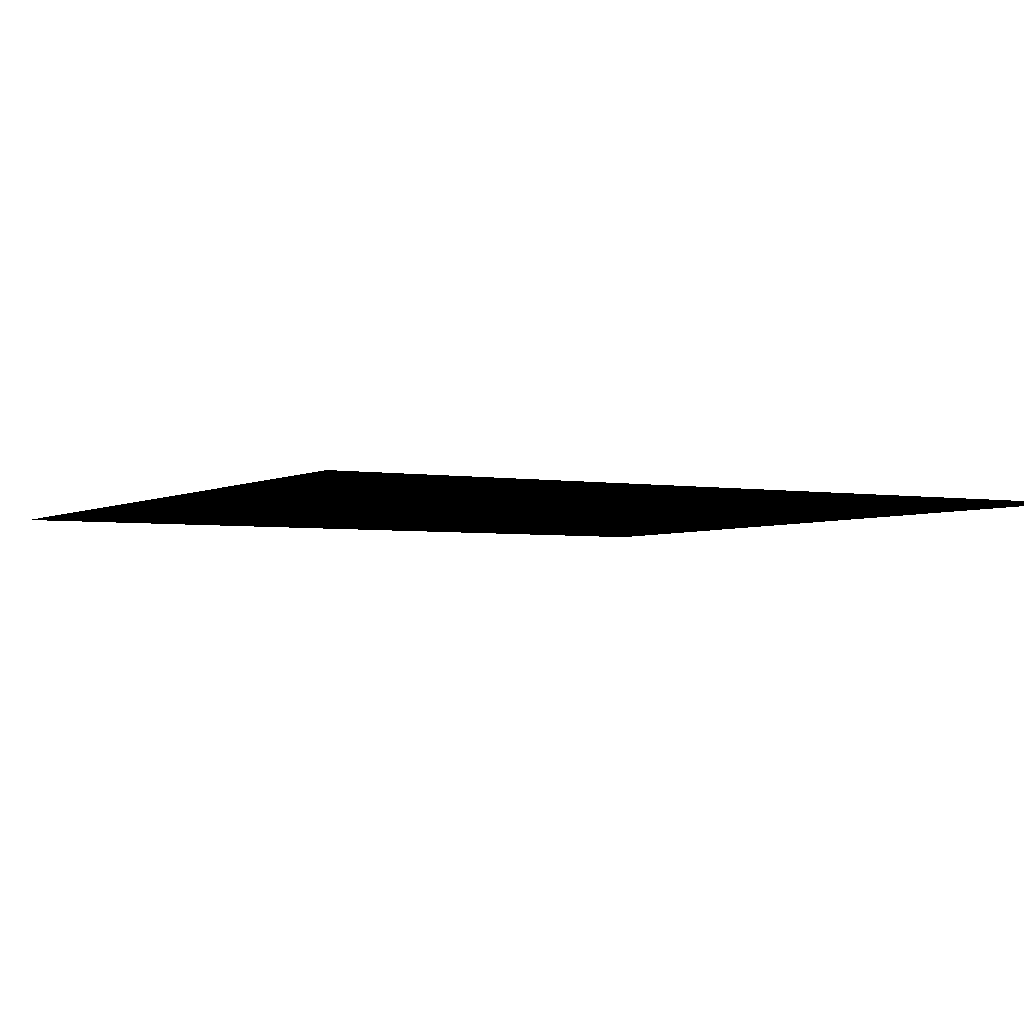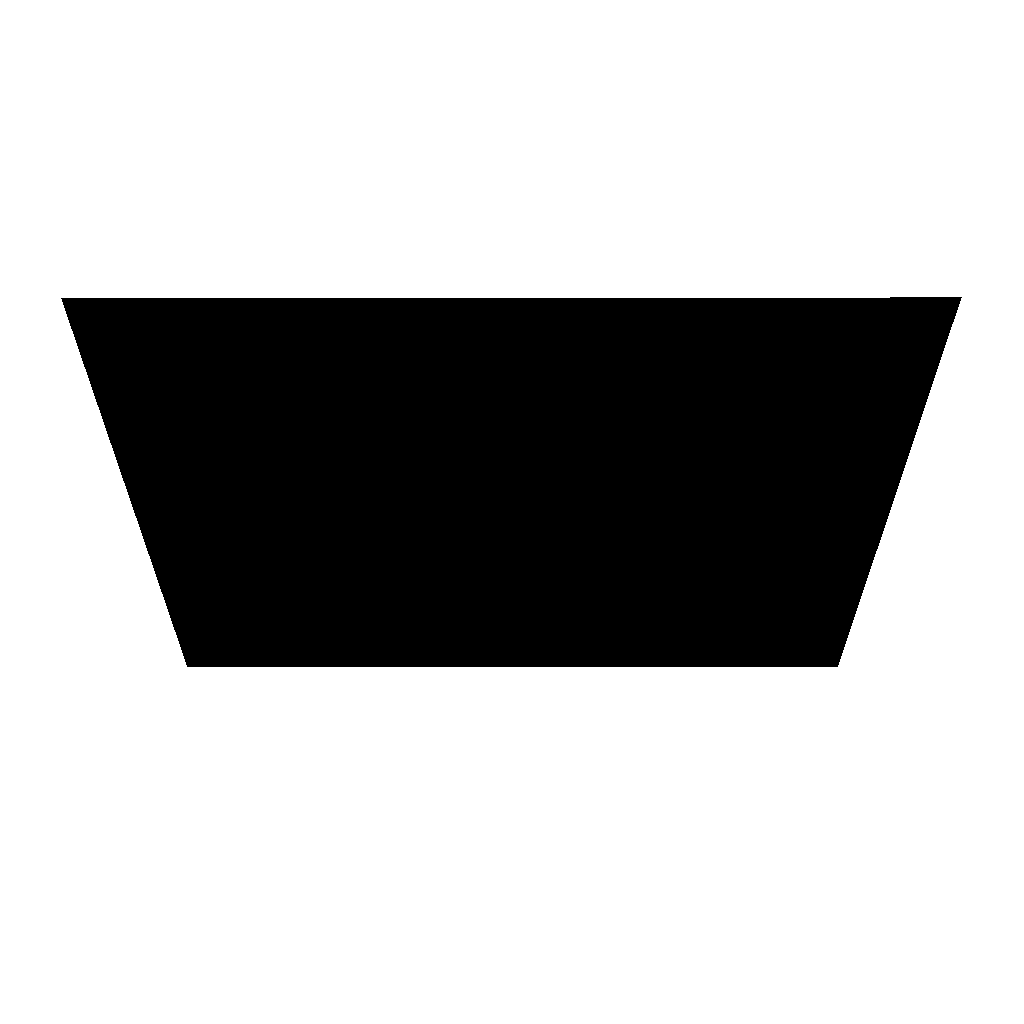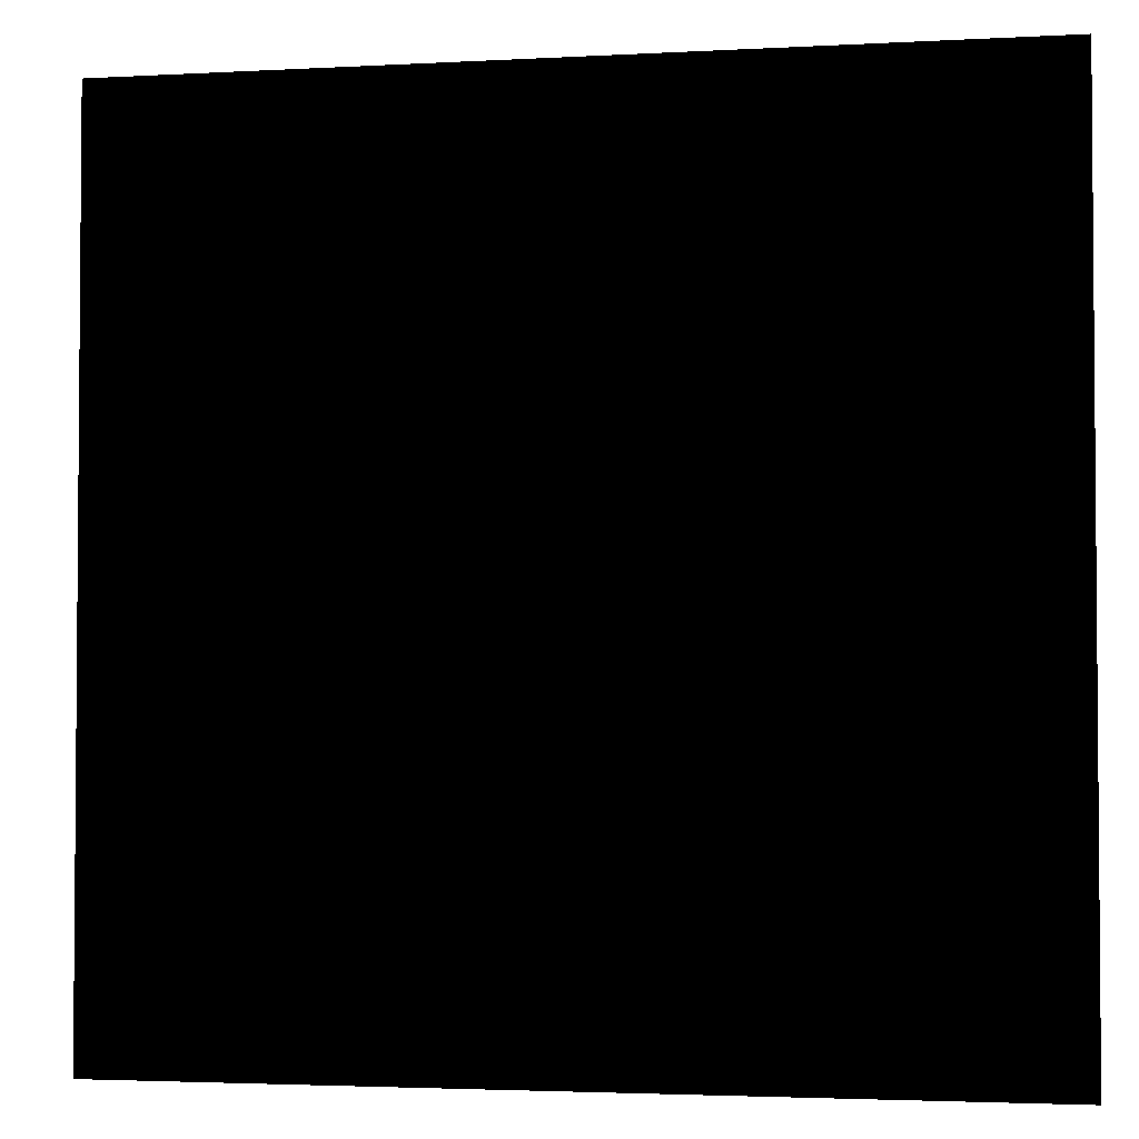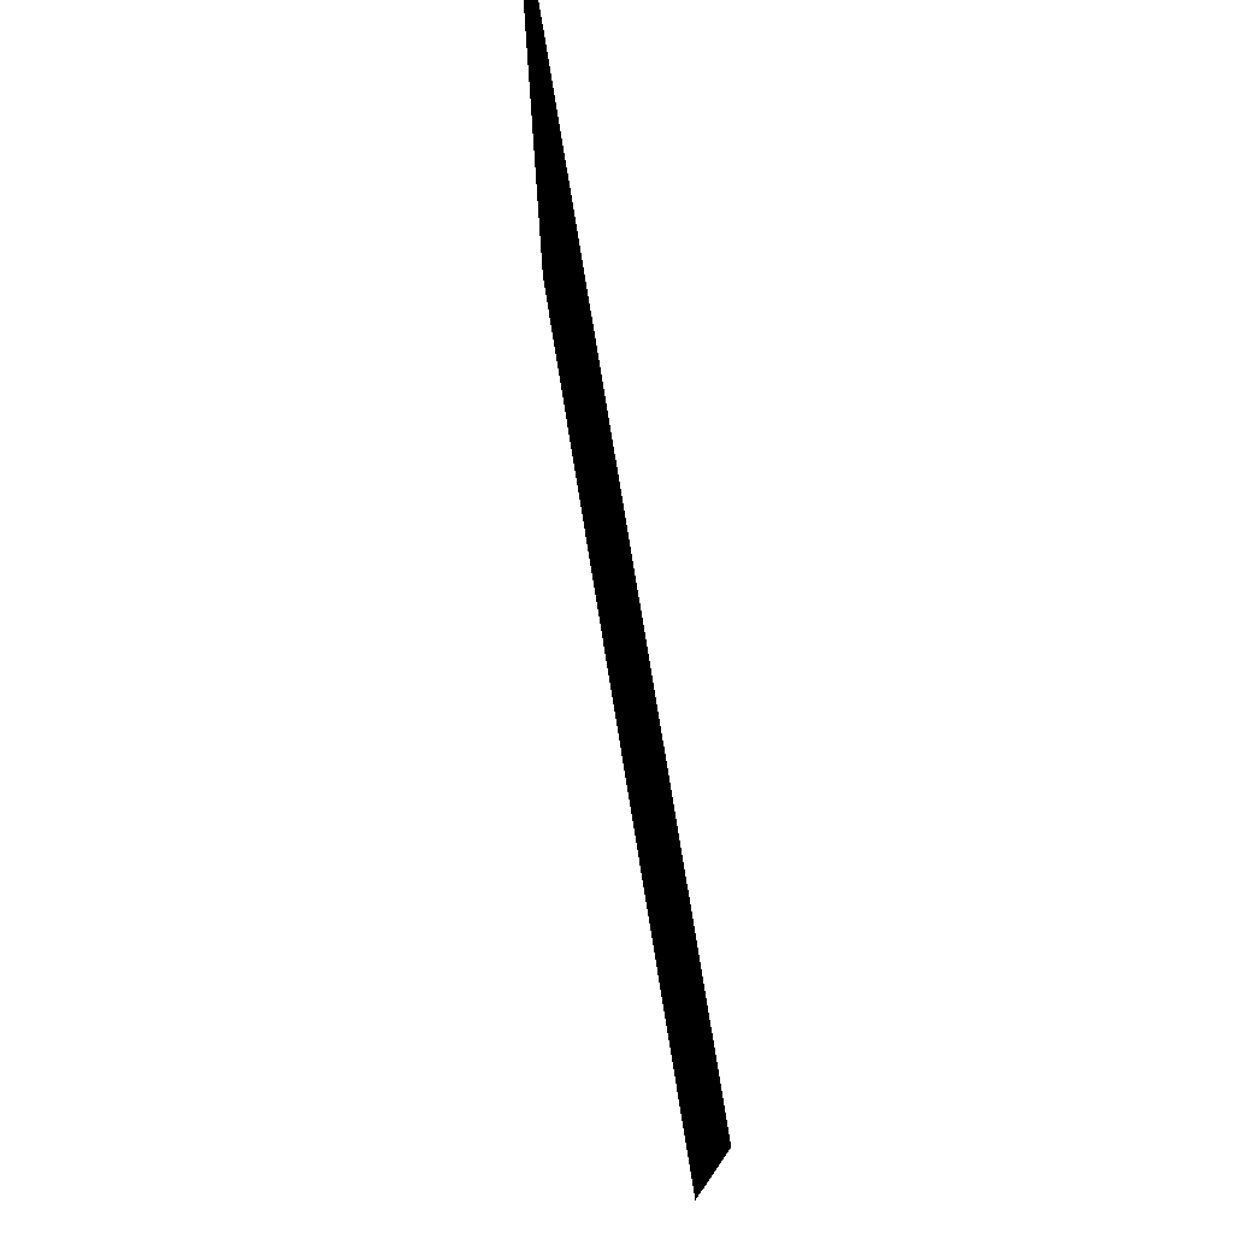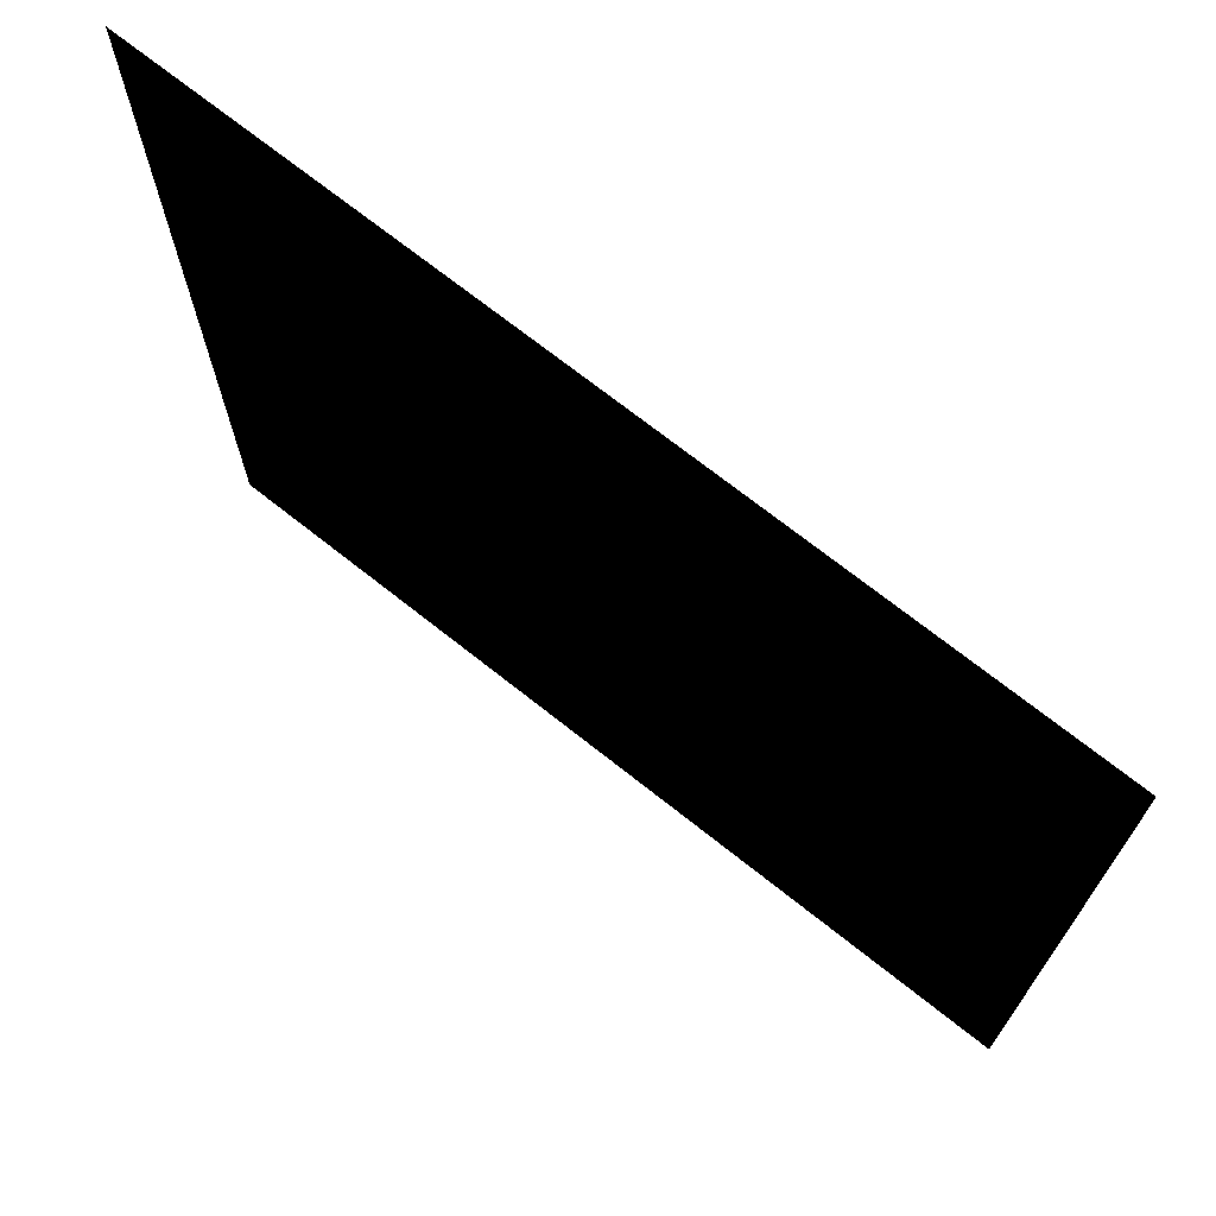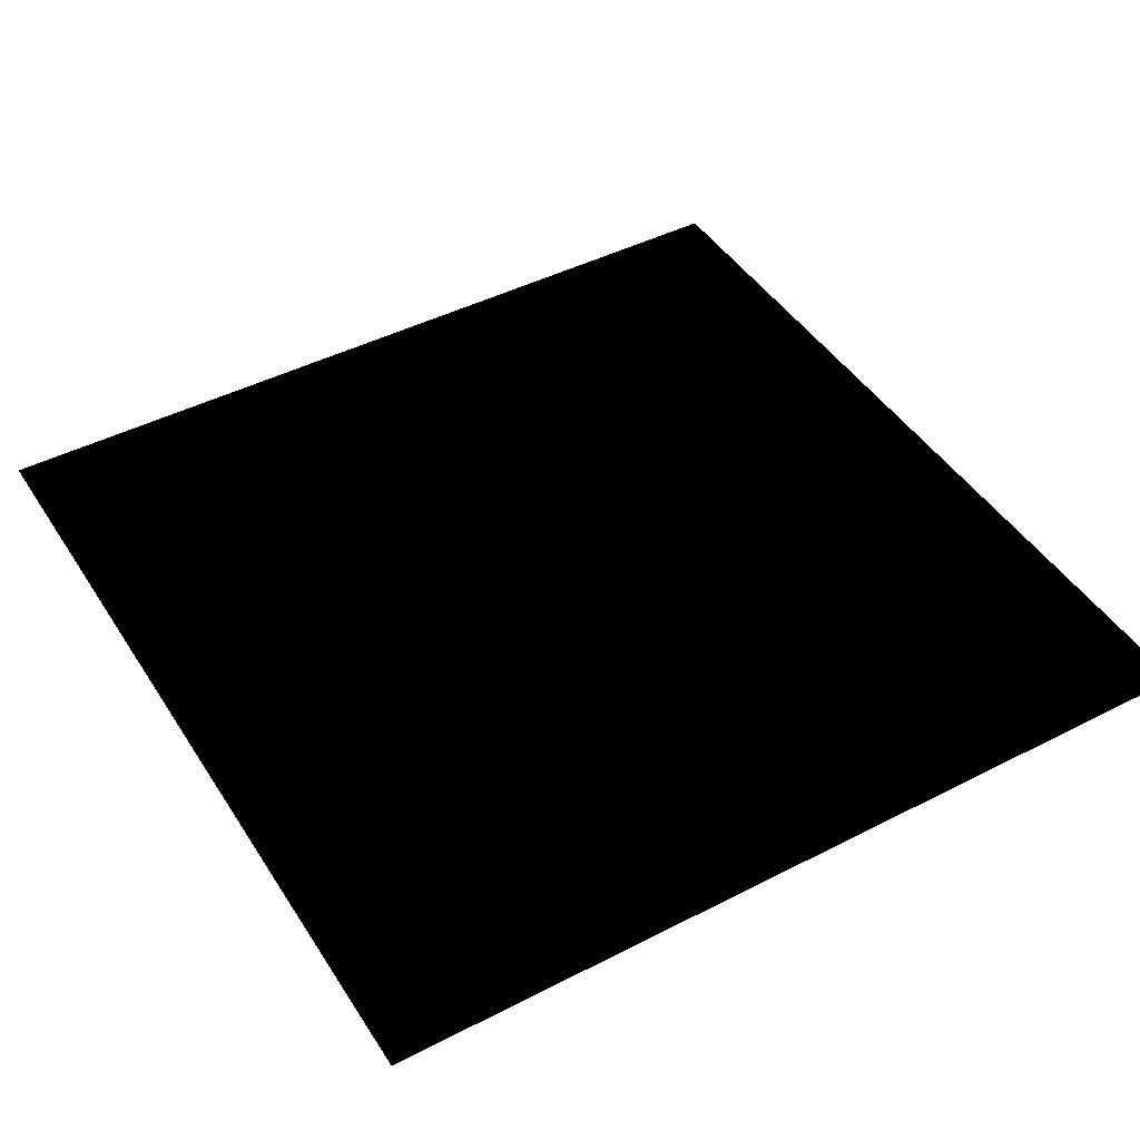
<metadata>
{"format":"obj","ext":"obj","renderer":"f3d","projection":"perspective","resolution":1024,"background":"white","views":[{"elev":-3.5,"azim":150.1,"up":"+Y"},{"elev":-28.4,"azim":90.1,"up":"+Y"},{"elev":-2.9,"azim":10.8,"up":"+Z"},{"elev":77.1,"azim":-99.2,"up":"+Z"},{"elev":71.4,"azim":-141.6,"up":"+Z"},{"elev":45.1,"azim":-30.7,"up":"+Y"}]}
</metadata>
<code>
o Cube1
v 0.0001007 -0.0006374 0.0001007
v 0.0001007 -0.0006374 -0.0001007
v -0.0001007 -0.0006374 0.0001007
v -0.0001007 -0.0006374 -0.0001007
g Cube1_default
f 1 3 4 2
f 2 4 3 1

</code>
